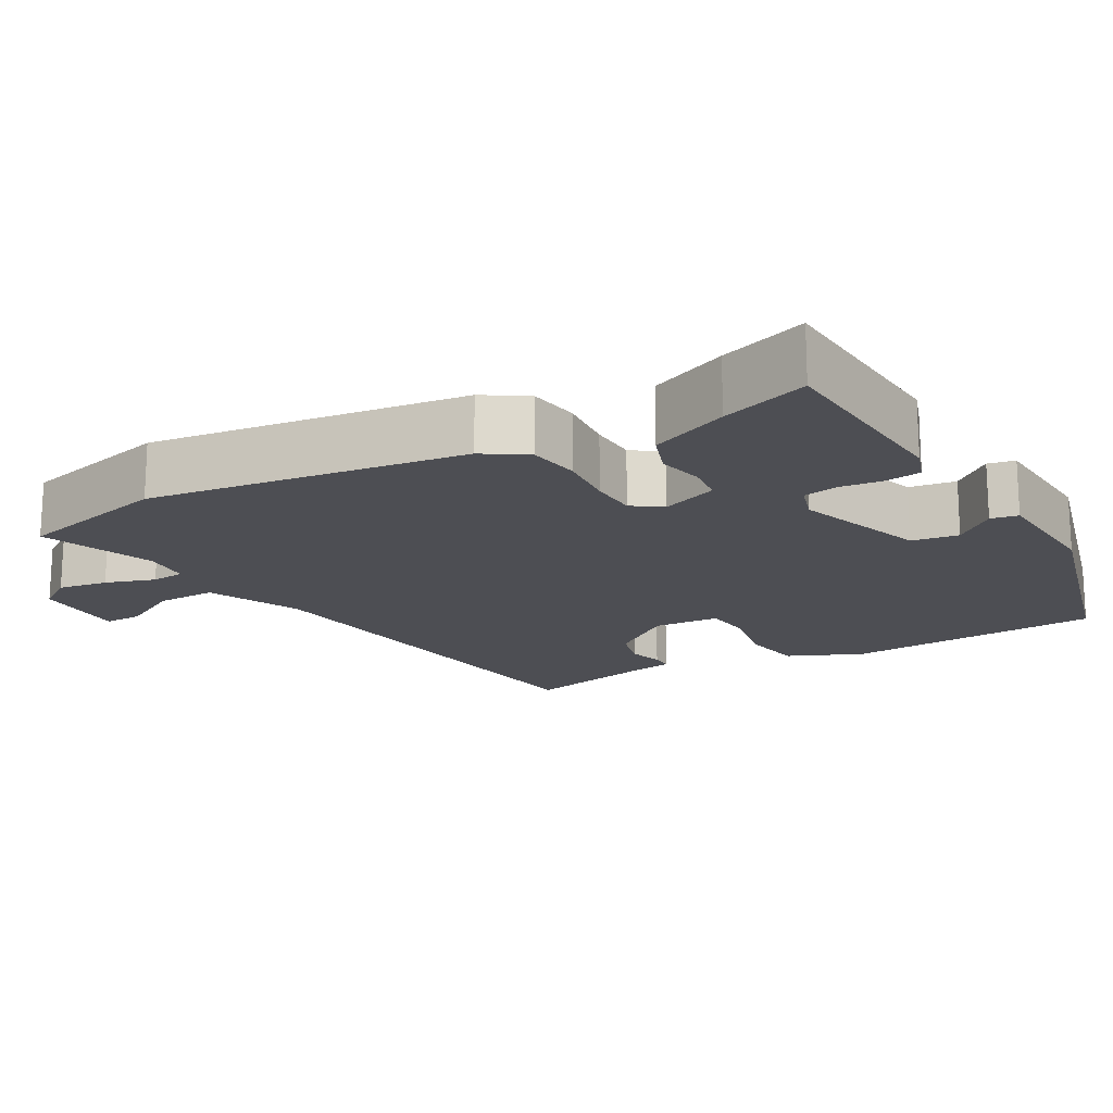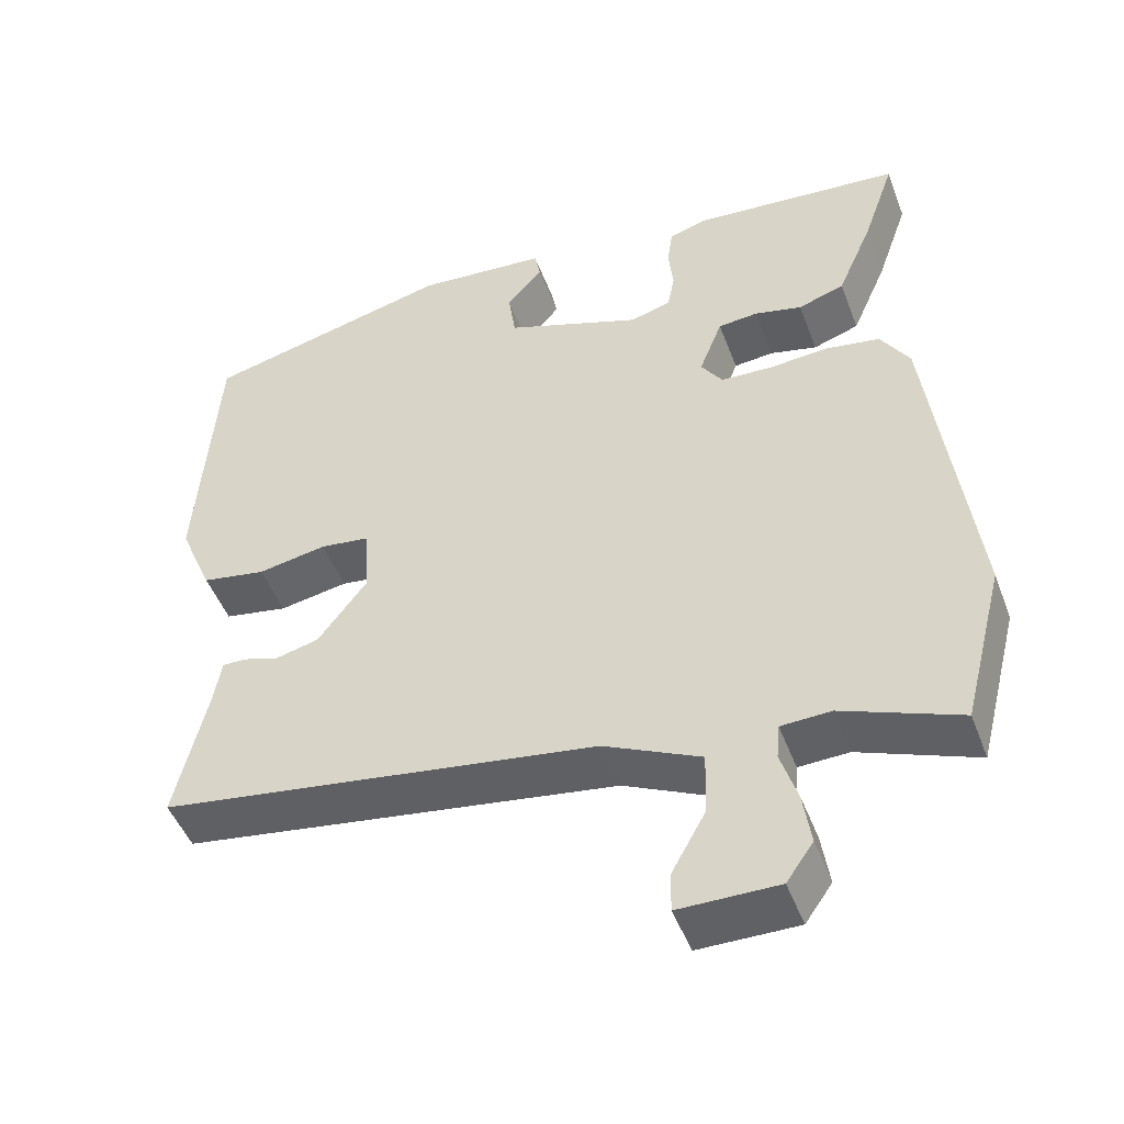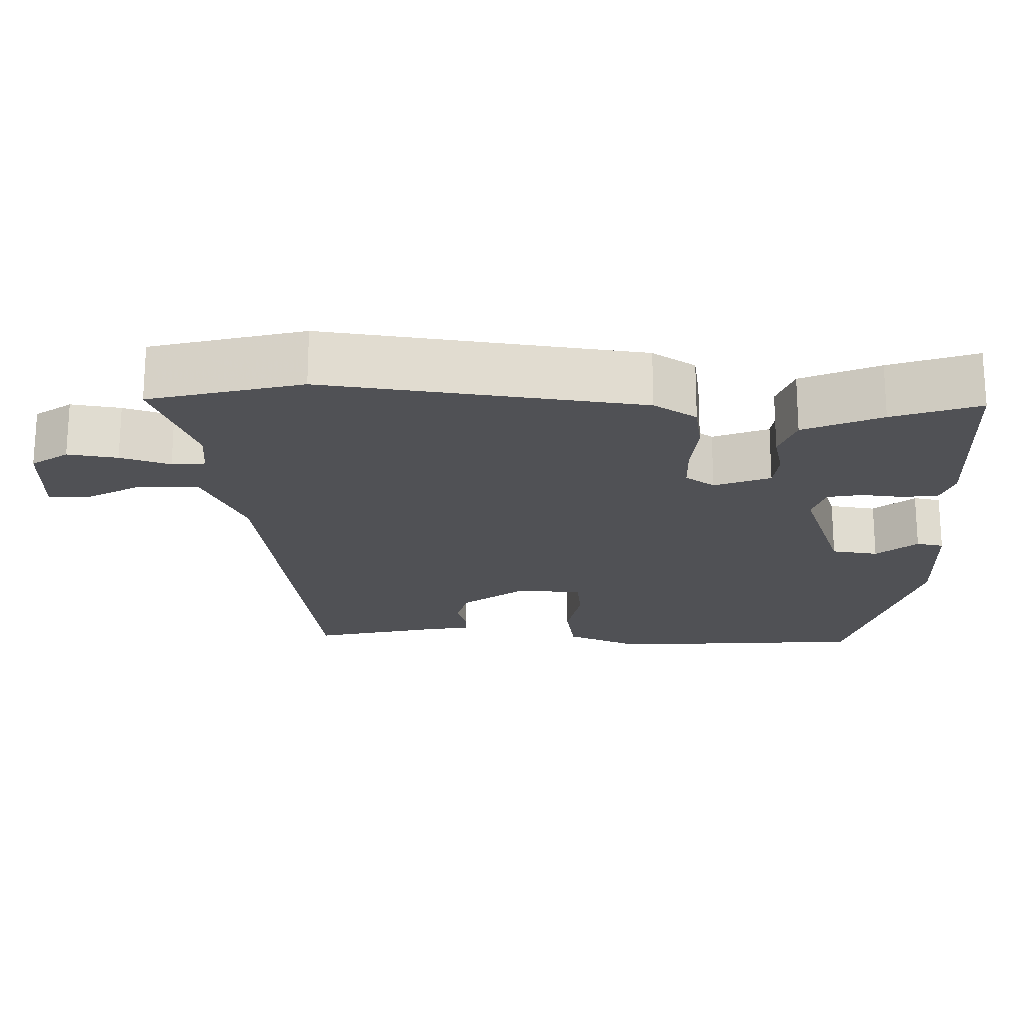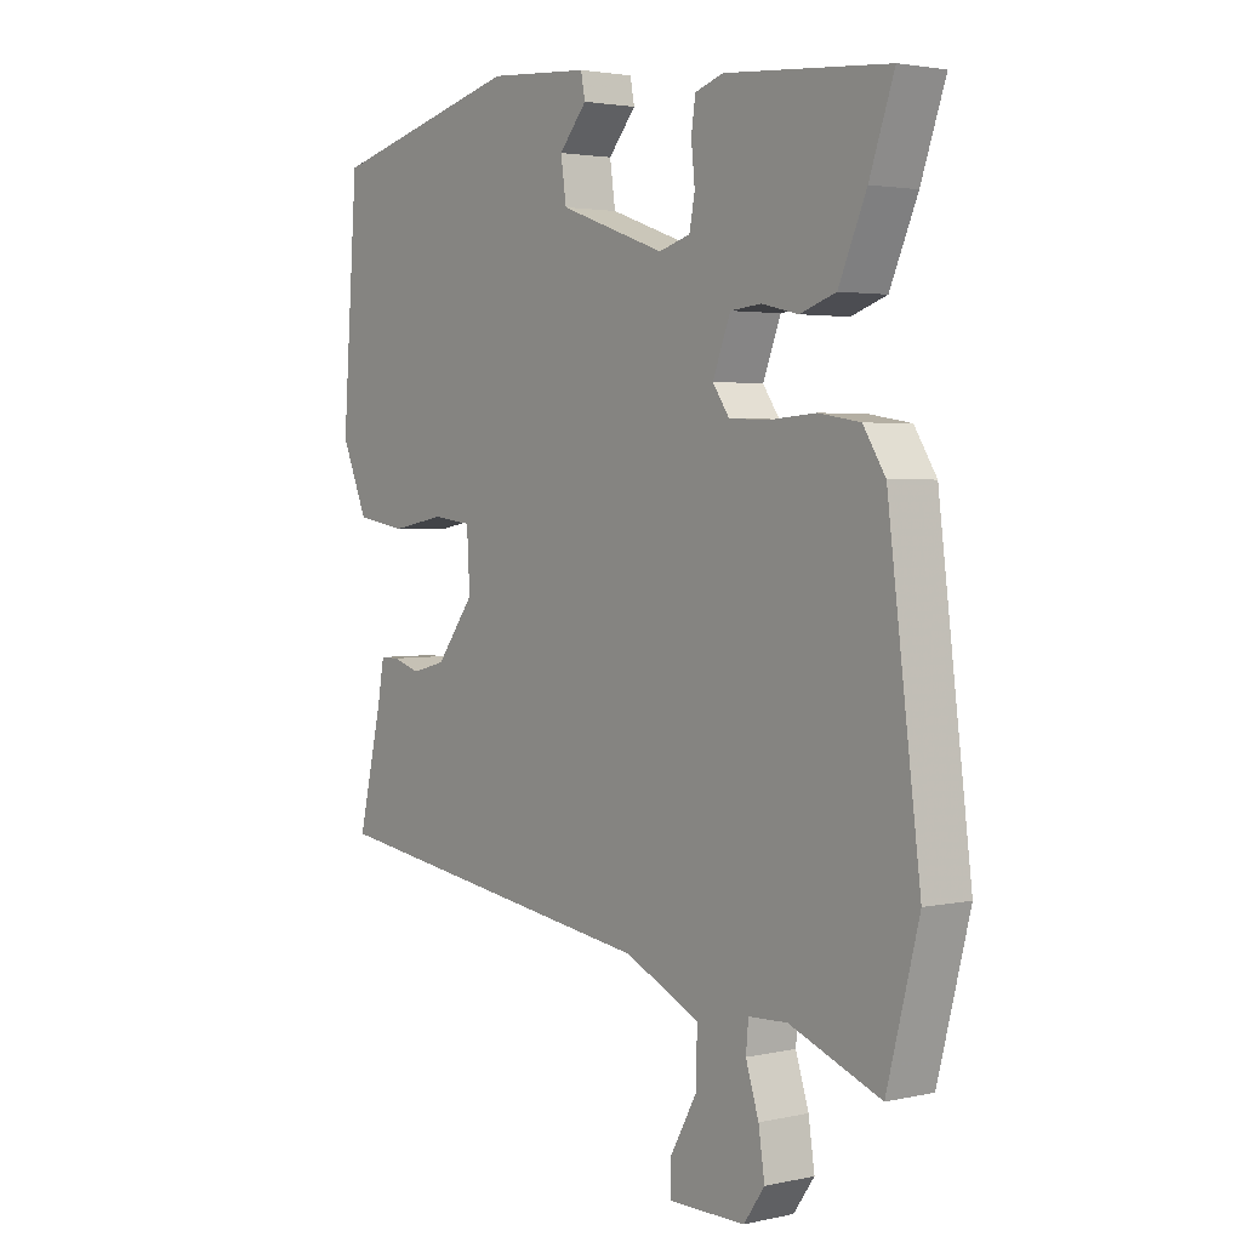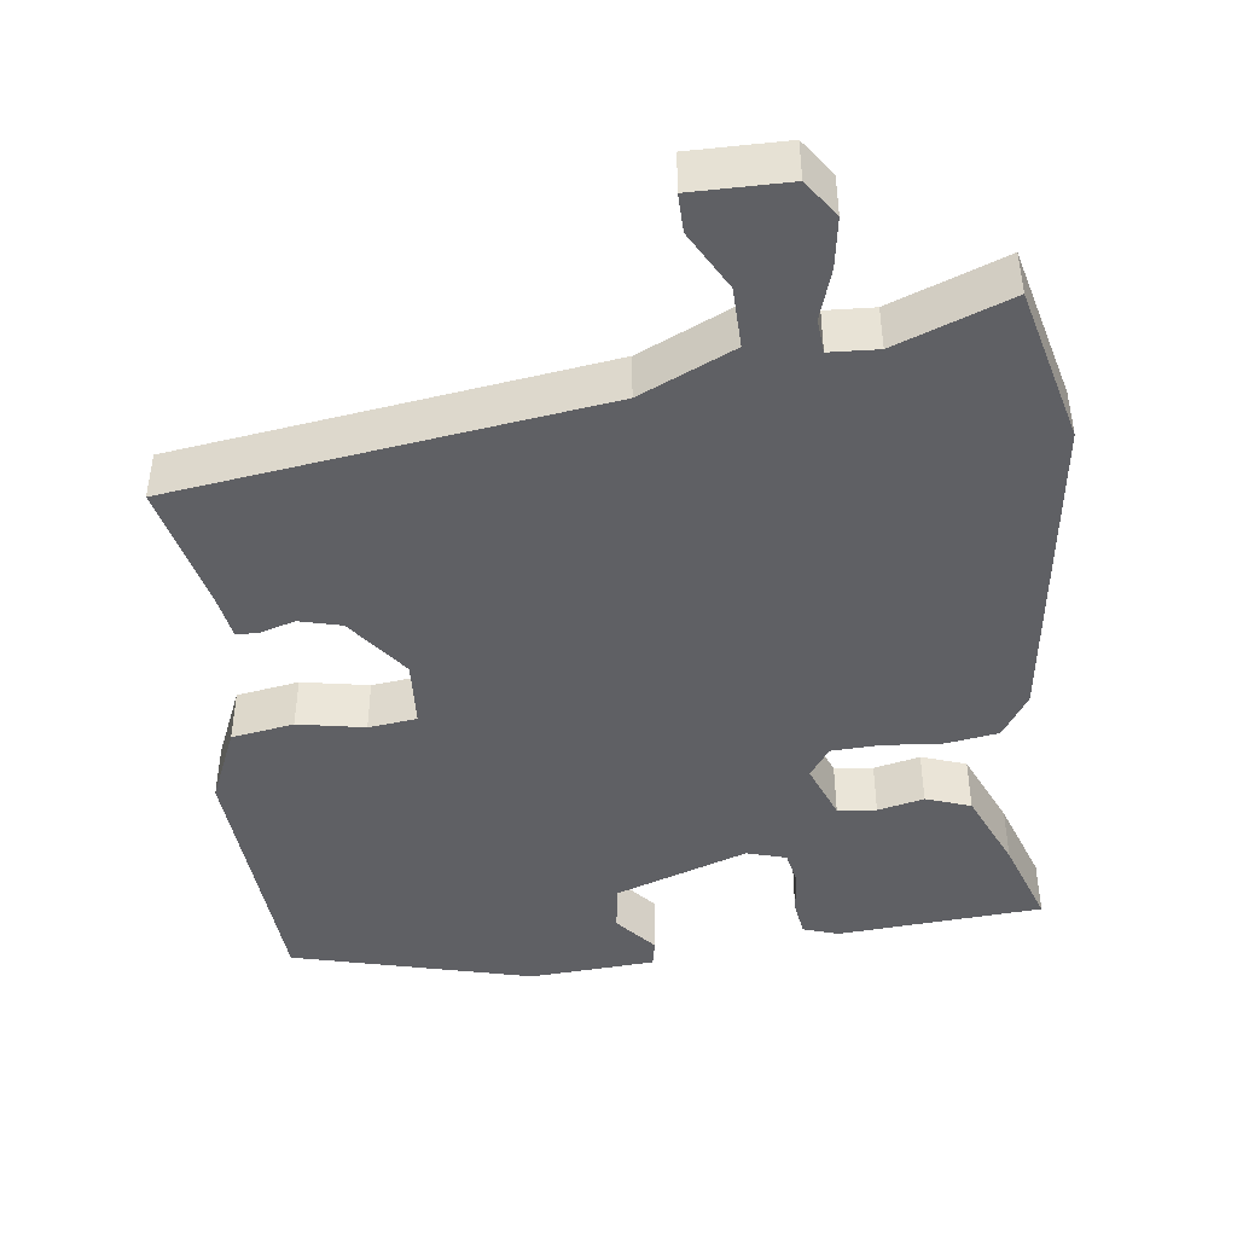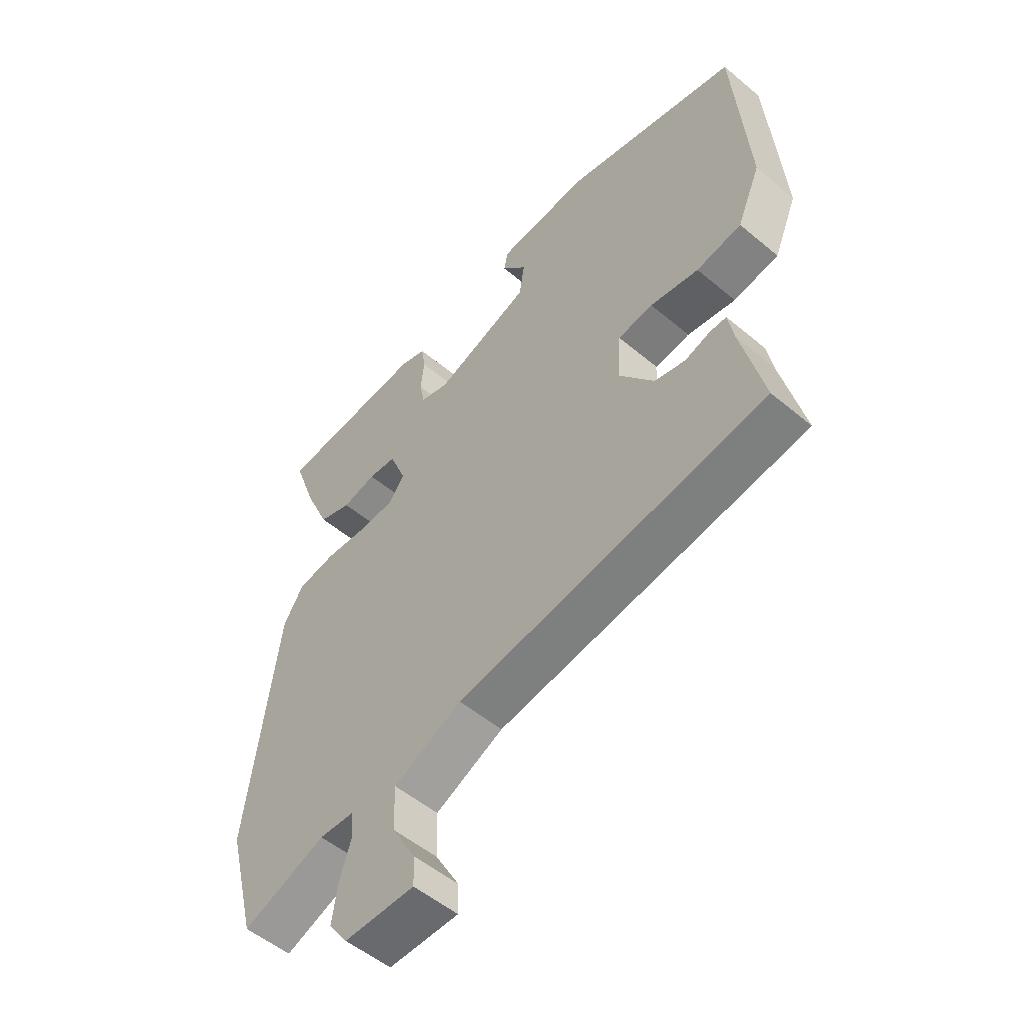
<metadata>
{"format":"obj","ext":"obj","renderer":"f3d","projection":"perspective","resolution":1024,"background":"white","views":[{"elev":-17.4,"azim":-61.0,"up":"+Y"},{"elev":-47.8,"azim":-159.8,"up":"+Z"},{"elev":-20.2,"azim":-91.6,"up":"+Y"},{"elev":2.8,"azim":-127.5,"up":"+Z"},{"elev":-44.5,"azim":-173.2,"up":"+Y"},{"elev":-53.1,"azim":48.1,"up":"+Z"}]}
</metadata>
<code>
v 0.503 0.07 0.437
v 0.528 0.07 0.097
v 0.486 0.07 -0.002
v 0.405 0.07 -0.016
v 0.318 0.07 0
v 0.255 0.07 -0.008
v 0.25 0.07 -0.095
v 0.312 0.07 -0.177
v 0.367 0.07 -0.191
v 0.412 0.07 -0.177
v 0.442 0.07 -0.177
v 0.452 0.07 -0.234
v 0.492 0.07 -0.404
v -0.061 0.07 -0.484
v -0.183 0.07 -0.541
v -0.181 0.07 -0.62
v -0.138 0.07 -0.697
v -0.137 0.07 -0.747
v -0.262 0.07 -0.747
v -0.296 0.07 -0.699
v -0.286 0.07 -0.633
v -0.265 0.07 -0.567
v -0.269 0.07 -0.523
v -0.332 0.07 -0.52
v -0.48 0.07 -0.577
v -0.532 0.07 -0.375
v -0.479 0.07 0.044
v -0.443 0.07 0.101
v -0.375 0.07 0.112
v -0.298 0.07 0.106
v -0.235 0.07 0.109
v -0.208 0.07 0.148
v -0.237 0.07 0.222
v -0.287 0.07 0.227
v -0.347 0.07 0.213
v -0.405 0.07 0.233
v -0.45 0.07 0.336
v -0.49 0.07 0.451
v -0.224 0.07 0.472
v -0.178 0.07 0.457
v -0.171 0.07 0.41
v -0.177 0.07 0.353
v -0.168 0.07 0.307
v -0.117 0.07 0.292
v 0.055 0.07 0.353
v 0.064 0.07 0.415
v 0.019 0.07 0.468
v 0.026 0.07 0.504
v 0.19 0.07 0.516
v 0.503 0 0.437
v 0.528 0 0.097
v 0.486 0 -0.002
v 0.405 0 -0.016
v 0.318 0 0
v 0.255 0 -0.008
v 0.25 0 -0.095
v 0.312 0 -0.177
v 0.367 0 -0.191
v 0.412 0 -0.177
v 0.442 0 -0.177
v 0.452 0 -0.234
v 0.492 0 -0.404
v -0.061 0 -0.484
v -0.183 0 -0.541
v -0.181 0 -0.62
v -0.138 0 -0.697
v -0.137 0 -0.747
v -0.262 0 -0.747
v -0.296 0 -0.699
v -0.286 0 -0.633
v -0.265 0 -0.567
v -0.269 0 -0.523
v -0.332 0 -0.52
v -0.48 0 -0.577
v -0.532 0 -0.375
v -0.479 0 0.044
v -0.443 0 0.101
v -0.375 0 0.112
v -0.298 0 0.106
v -0.235 0 0.109
v -0.208 0 0.148
v -0.237 0 0.222
v -0.287 0 0.227
v -0.347 0 0.213
v -0.405 0 0.233
v -0.45 0 0.336
v -0.49 0 0.451
v -0.224 0 0.472
v -0.178 0 0.457
v -0.171 0 0.41
v -0.177 0 0.353
v -0.168 0 0.307
v -0.117 0 0.292
v 0.055 0 0.353
v 0.064 0 0.415
v 0.019 0 0.468
v 0.026 0 0.504
v 0.19 0 0.516
f 46 47 48 49
f 45 46 49 1
f 44 45 1 2
f 43 44 2 3
f 39 40 41 42
f 39 42 43
f 38 39 43
f 34 35 36 37
f 33 34 37 38
f 27 28 29 30
f 27 30 31
f 24 25 26 27
f 23 24 27 31
f 22 23 31 32
f 20 21 22
f 19 20 22
f 16 17 18 19
f 15 16 19 22
f 14 15 22 32
f 12 13 14
f 9 10 11 12
f 8 9 12 14
f 7 8 14 32
f 43 3 4 5
f 33 38 43 5
f 6 7 32 33
f 5 6 33
f 98 97 96 95
f 50 98 95 94
f 51 50 94 93
f 52 51 93 92
f 91 90 89 88
f 92 91 88
f 92 88 87
f 86 85 84 83
f 87 86 83 82
f 79 78 77 76
f 80 79 76
f 76 75 74 73
f 80 76 73 72
f 81 80 72 71
f 71 70 69
f 71 69 68
f 68 67 66 65
f 71 68 65 64
f 81 71 64 63
f 63 62 61
f 61 60 59 58
f 63 61 58 57
f 81 63 57 56
f 54 53 52 92
f 54 92 87 82
f 82 81 56 55
f 82 55 54
f 1 50 51 2
f 2 51 52 3
f 3 52 53 4
f 4 53 54 5
f 5 54 55 6
f 6 55 56 7
f 7 56 57 8
f 8 57 58 9
f 9 58 59 10
f 10 59 60 11
f 11 60 61 12
f 12 61 62 13
f 13 62 63 14
f 14 63 64 15
f 15 64 65 16
f 16 65 66 17
f 17 66 67 18
f 18 67 68 19
f 19 68 69 20
f 20 69 70 21
f 21 70 71 22
f 22 71 72 23
f 23 72 73 24
f 24 73 74 25
f 25 74 75 26
f 26 75 76 27
f 27 76 77 28
f 28 77 78 29
f 29 78 79 30
f 30 79 80 31
f 31 80 81 32
f 32 81 82 33
f 33 82 83 34
f 34 83 84 35
f 35 84 85 36
f 36 85 86 37
f 37 86 87 38
f 38 87 88 39
f 39 88 89 40
f 40 89 90 41
f 41 90 91 42
f 42 91 92 43
f 43 92 93 44
f 44 93 94 45
f 45 94 95 46
f 46 95 96 47
f 47 96 97 48
f 48 97 98 49
f 49 98 50 1

</code>
